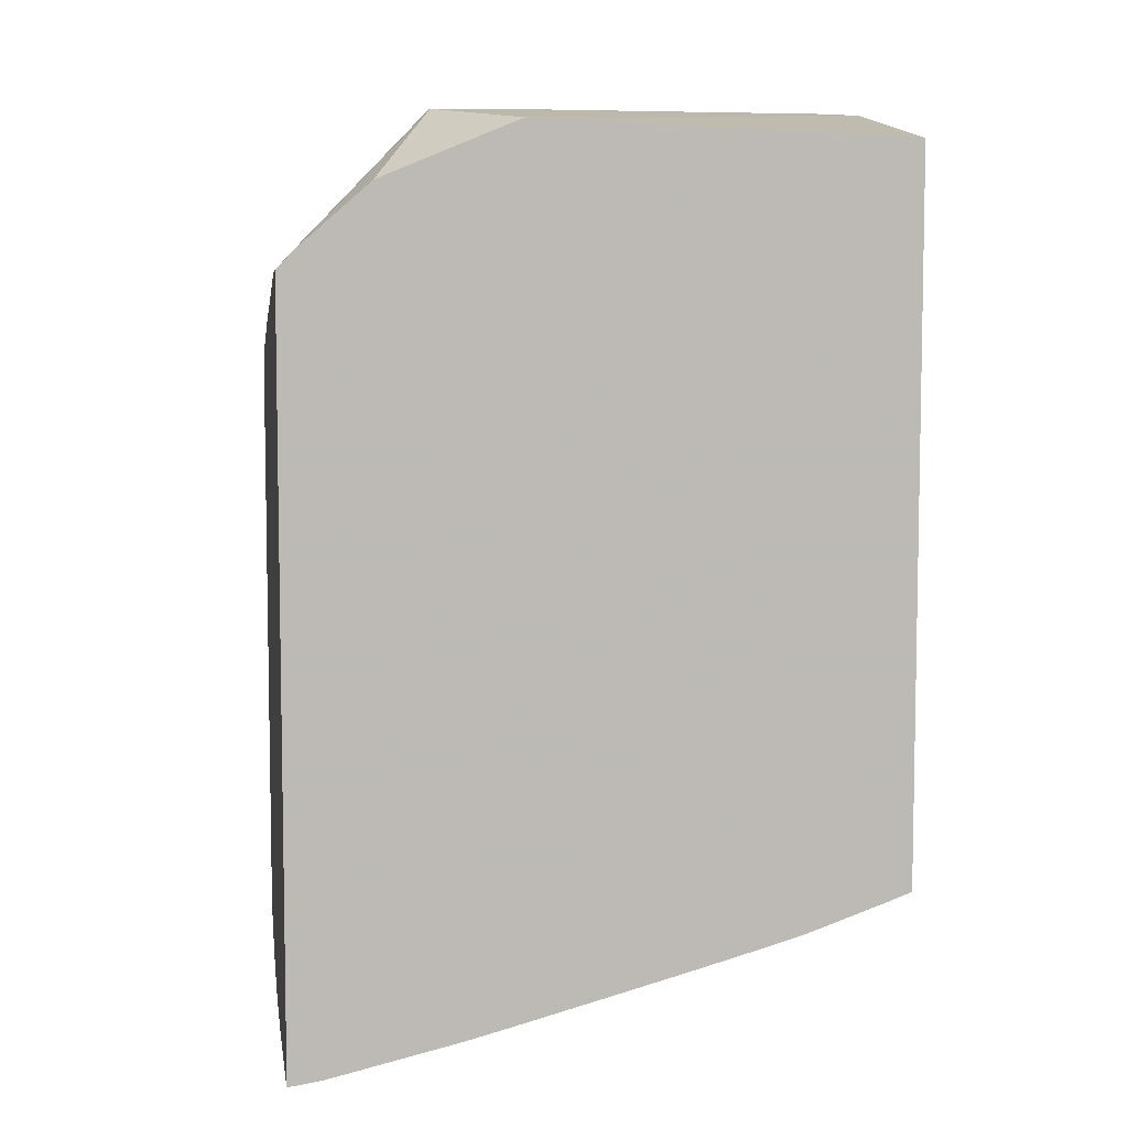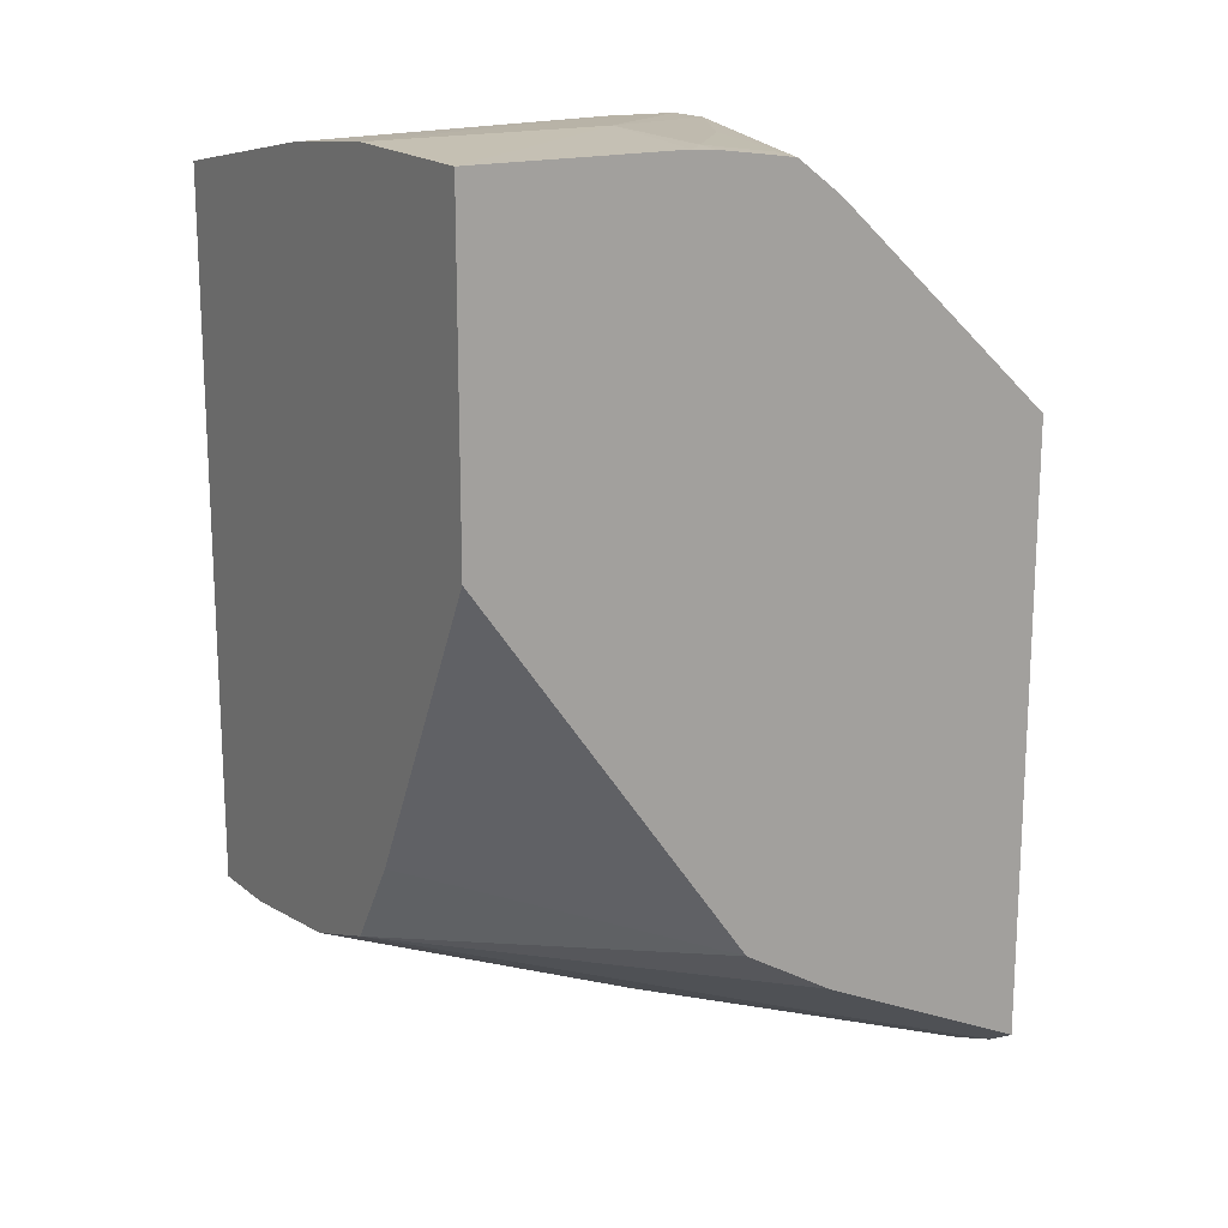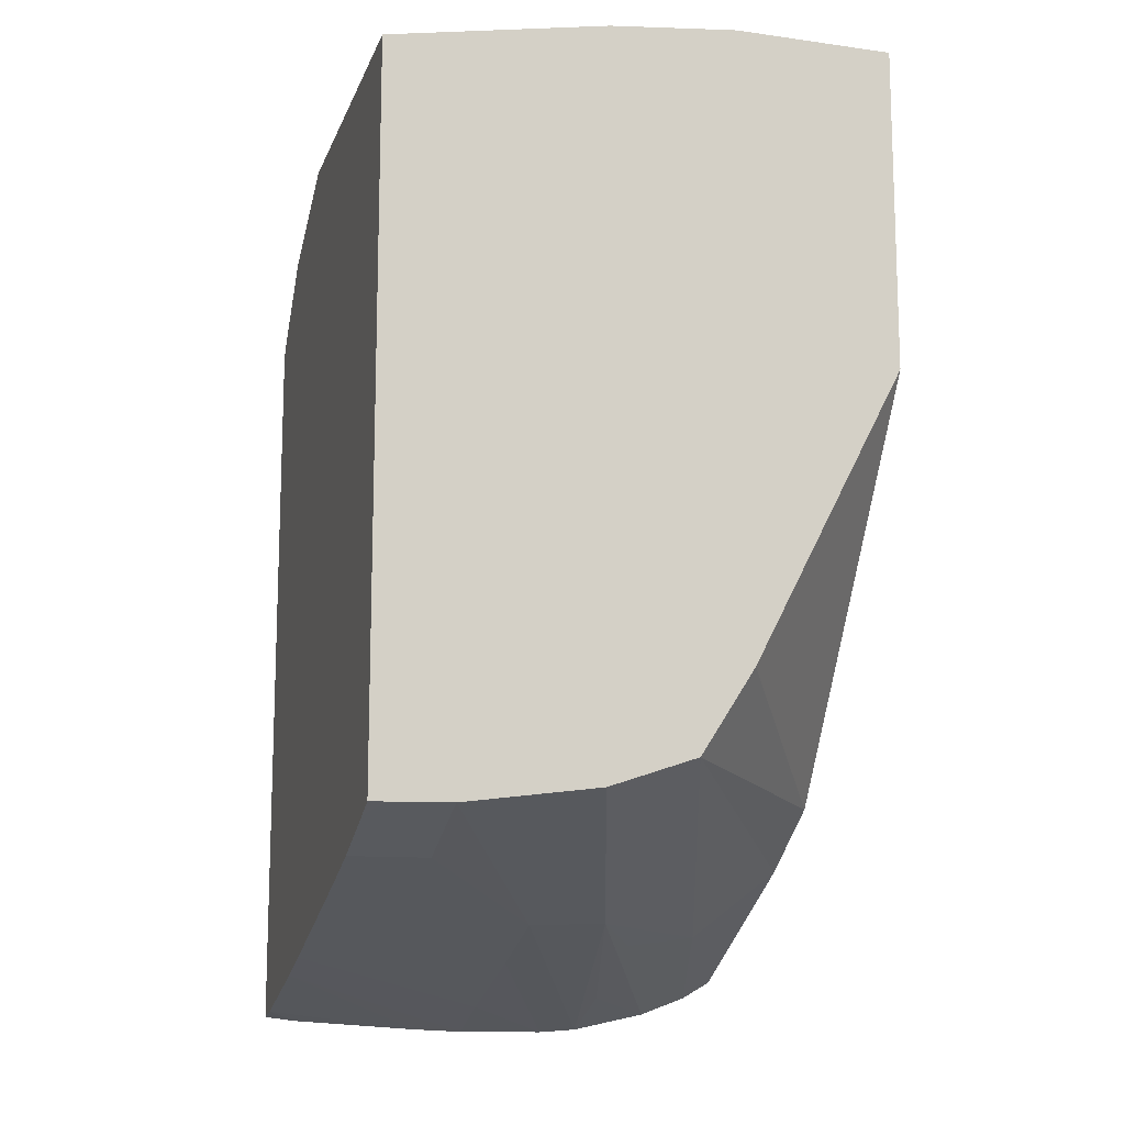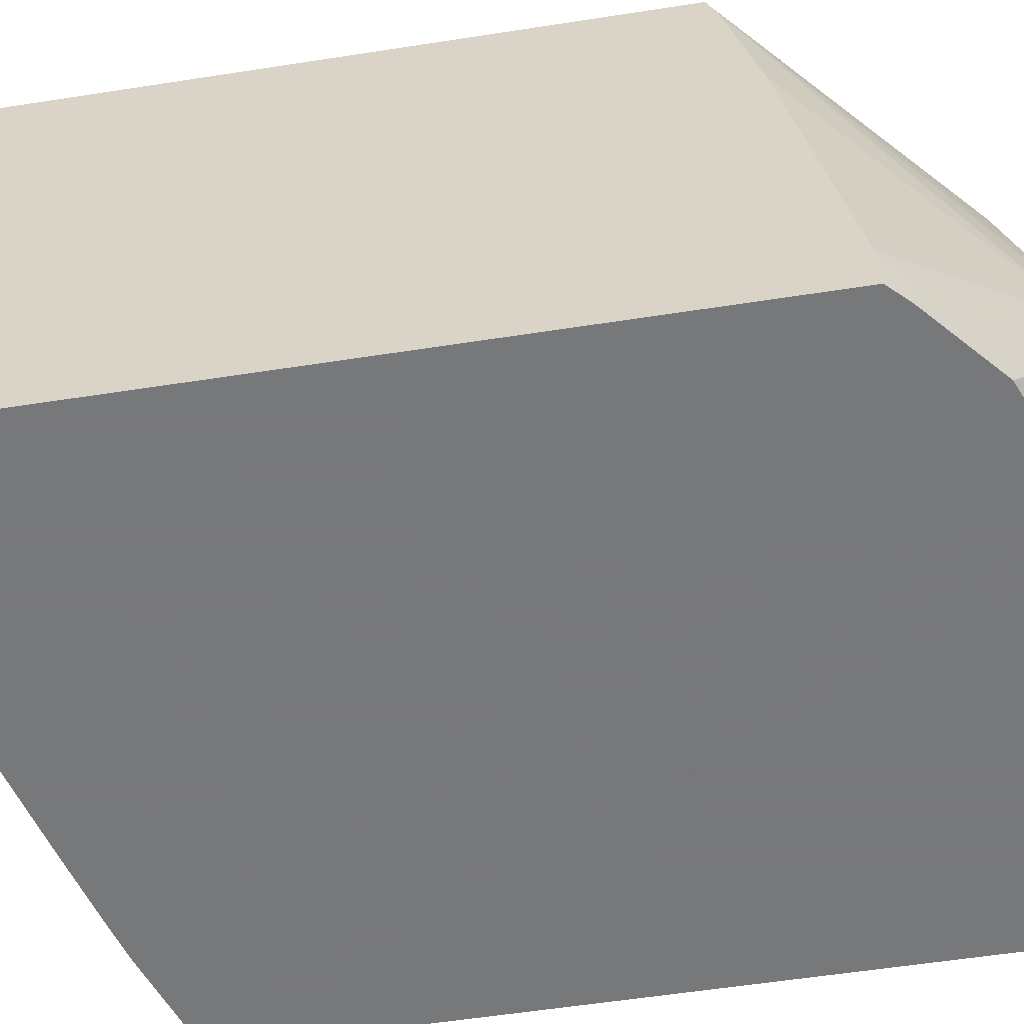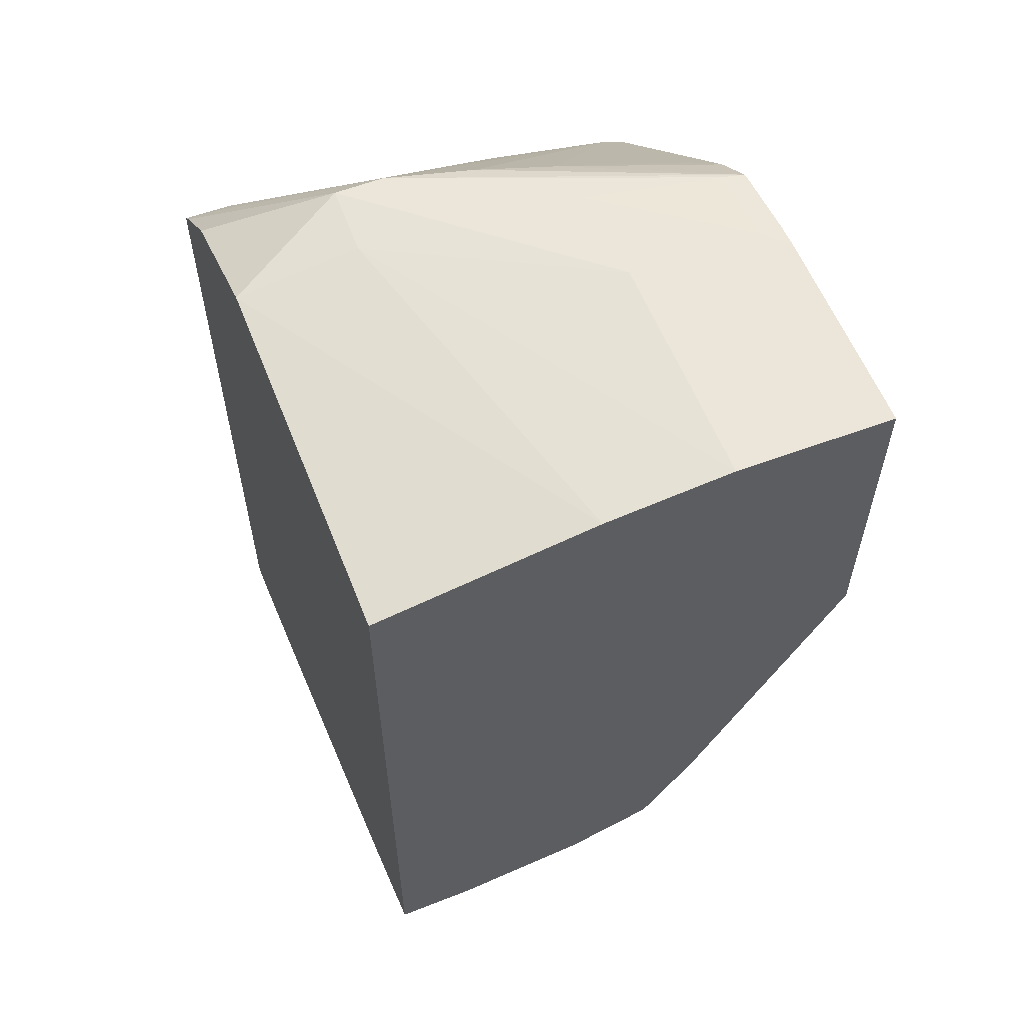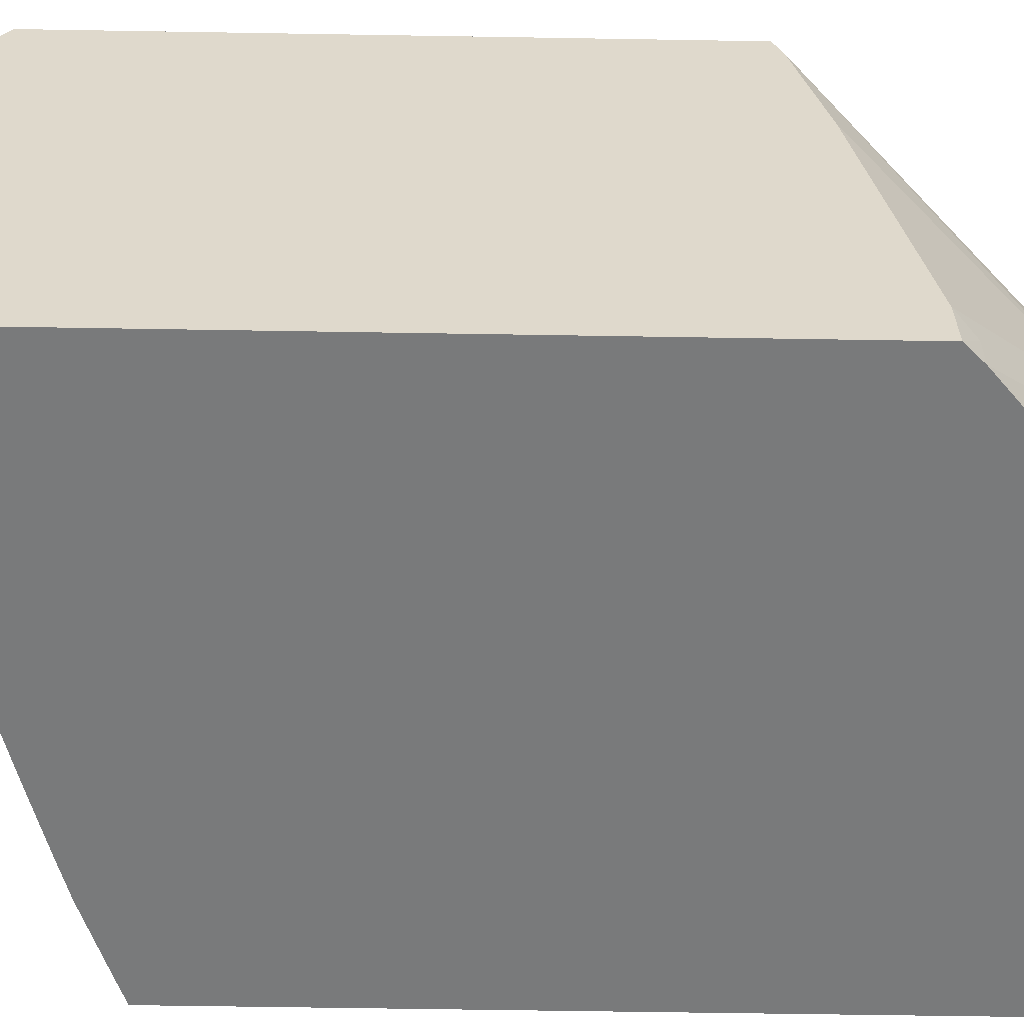
<metadata>
{"format":"obj","ext":"obj","renderer":"f3d","projection":"perspective","resolution":1024,"background":"white","views":[{"elev":6.6,"azim":-8.7,"up":"+Z"},{"elev":16.9,"azim":148.1,"up":"+Z"},{"elev":-13.2,"azim":74.9,"up":"+Z"},{"elev":-57.3,"azim":-80.8,"up":"+Y"},{"elev":58.7,"azim":68.3,"up":"+Z"},{"elev":-58.0,"azim":-91.0,"up":"+Y"}]}
</metadata>
<code>
v -0.008644 0.004561 0.017
v -0.008644 0.00671 0.01695
v -0.01186 0.004561 0.017
v -0.01368 0.001538 0.01677
v -0.008644 0.002835 0.01684
v -0.01154 0.00671 0.01695
v -0.008644 0.00671 0.01252
v -0.01186 0.006386 0.01695
v -0.01332 0.004561 0.01685
v -0.01468 0.002239 0.01676
v -0.01468 0.001568 0.01676
v -0.01368 -0.0001404 0.01653
v -0.008644 -0.0001404 0.01633
v -0.01185 0.00671 0.01693
v -0.008644 0.004654 0.008522
v -0.01243 0.00671 0.007279
v -0.01278 0.00671 0.0168
v -0.01301 0.006386 0.0168
v -0.01295 0.00671 0.01677
v -0.01446 0.003455 0.01664
v -0.01672 0.006386 0.01358
v -0.01672 0.004561 0.01398
v -0.01672 0.0005243 0.01467
v -0.01648 0.000321 0.01494
v -0.01648 -0.0001404 0.01494
v -0.01553 -0.0001404 0.01577
v -0.01455 -0.0001404 0.01617
v -0.008644 -0.0001404 0.00671
v -0.008644 0.003923 0.007377
v -0.0137 0.00671 0.006525
v -0.01357 0.00671 0.01632
v -0.01423 0.004561 0.01648
v -0.01672 0.00671 0.01346
v -0.01392 0.006386 0.01612
v -0.01672 -0.0001243 0.01469
v -0.01672 -0.0001404 0.01469
v -0.008983 -0.0001404 0.006586
v -0.008644 0.0001084 0.006713
v -0.008644 0.002738 0.006971
v -0.0126 0.003862 0.005663
v -0.01432 0.005673 0.005619
v -0.01672 0.00671 0.005104
v -0.01672 -0.0001404 0.004523
v -0.01004 -0.0001404 0.006216
v -0.01004 0.0009126 0.006222
v -0.008644 0.0009126 0.006728
v -0.01235 0.002738 0.005603
v -0.01672 0.004561 0.004376
v -0.01551 0.004561 0.004794
v -0.01672 0.005627 0.004611
v -0.0137 0.004506 0.005443
v -0.01672 0.006294 0.004863
v -0.01672 0.0003003 0.004469
v -0.01628 -0.0001404 0.004587
v -0.01058 -0.0001404 0.006057
v -0.01132 0.0009126 0.005845
v -0.01368 0.002738 0.005178
v -0.01672 0.004013 0.004334
v -0.01672 0.002073 0.00436
v -0.01551 -0.0001404 0.004765
v -0.01133 -0.0001404 0.005847
v -0.01551 0.002738 0.00465
v -0.01672 0.002788 0.004332
v -0.01446 -0.0001404 0.005009
v -0.01171 -0.0001404 0.005742
v -0.01285 -0.0001404 0.005434
v -0.01368 -0.0001404 0.005211
f 1 2 3
f 1 3 4
f 1 4 5
f 1 5 13
f 1 13 28
f 1 28 38
f 1 38 46
f 1 46 39
f 1 39 29
f 1 29 15
f 1 15 7
f 1 7 2
f 2 6 3
f 2 7 16
f 2 16 30
f 2 30 42
f 2 42 33
f 2 33 31
f 2 31 19
f 2 19 17
f 2 17 14
f 2 14 6
f 3 6 8
f 3 8 9
f 3 9 10
f 3 10 11
f 3 11 4
f 4 11 12
f 4 12 5
f 5 12 13
f 6 14 8
f 7 15 16
f 8 14 17
f 8 17 18
f 8 18 9
f 9 18 10
f 10 18 19
f 10 19 20
f 10 20 21
f 10 21 22
f 10 22 23
f 10 23 24
f 10 24 25
f 10 25 11
f 11 25 26
f 11 26 27
f 11 27 12
f 12 27 26
f 12 26 25
f 12 25 36
f 12 36 43
f 12 43 54
f 12 54 60
f 12 60 64
f 12 64 67
f 12 67 66
f 12 66 65
f 12 65 61
f 12 61 55
f 12 55 44
f 12 44 37
f 12 37 28
f 12 28 13
f 15 29 16
f 16 29 30
f 17 19 18
f 19 31 32
f 19 32 20
f 20 32 21
f 21 33 42
f 21 42 52
f 21 52 50
f 21 50 48
f 21 48 58
f 21 58 63
f 21 63 59
f 21 59 53
f 21 53 43
f 21 43 36
f 21 36 35
f 21 35 23
f 21 23 22
f 21 32 34
f 21 34 33
f 23 35 24
f 24 35 36
f 24 36 25
f 28 37 38
f 29 39 40
f 29 40 41
f 29 41 30
f 30 41 42
f 31 34 32
f 31 33 34
f 37 44 45
f 37 45 38
f 38 45 46
f 39 46 47
f 39 47 40
f 40 47 48
f 40 48 49
f 40 49 50
f 40 50 51
f 40 51 41
f 41 51 50
f 41 50 52
f 41 52 42
f 43 53 54
f 44 55 56
f 44 56 45
f 45 56 57
f 45 57 47
f 45 47 46
f 47 57 48
f 48 50 49
f 48 57 58
f 53 59 54
f 54 59 60
f 55 61 62
f 55 62 56
f 56 62 57
f 57 62 58
f 58 62 63
f 59 63 64
f 59 64 60
f 61 65 62
f 62 65 66
f 62 66 67
f 62 67 64
f 62 64 63

</code>
